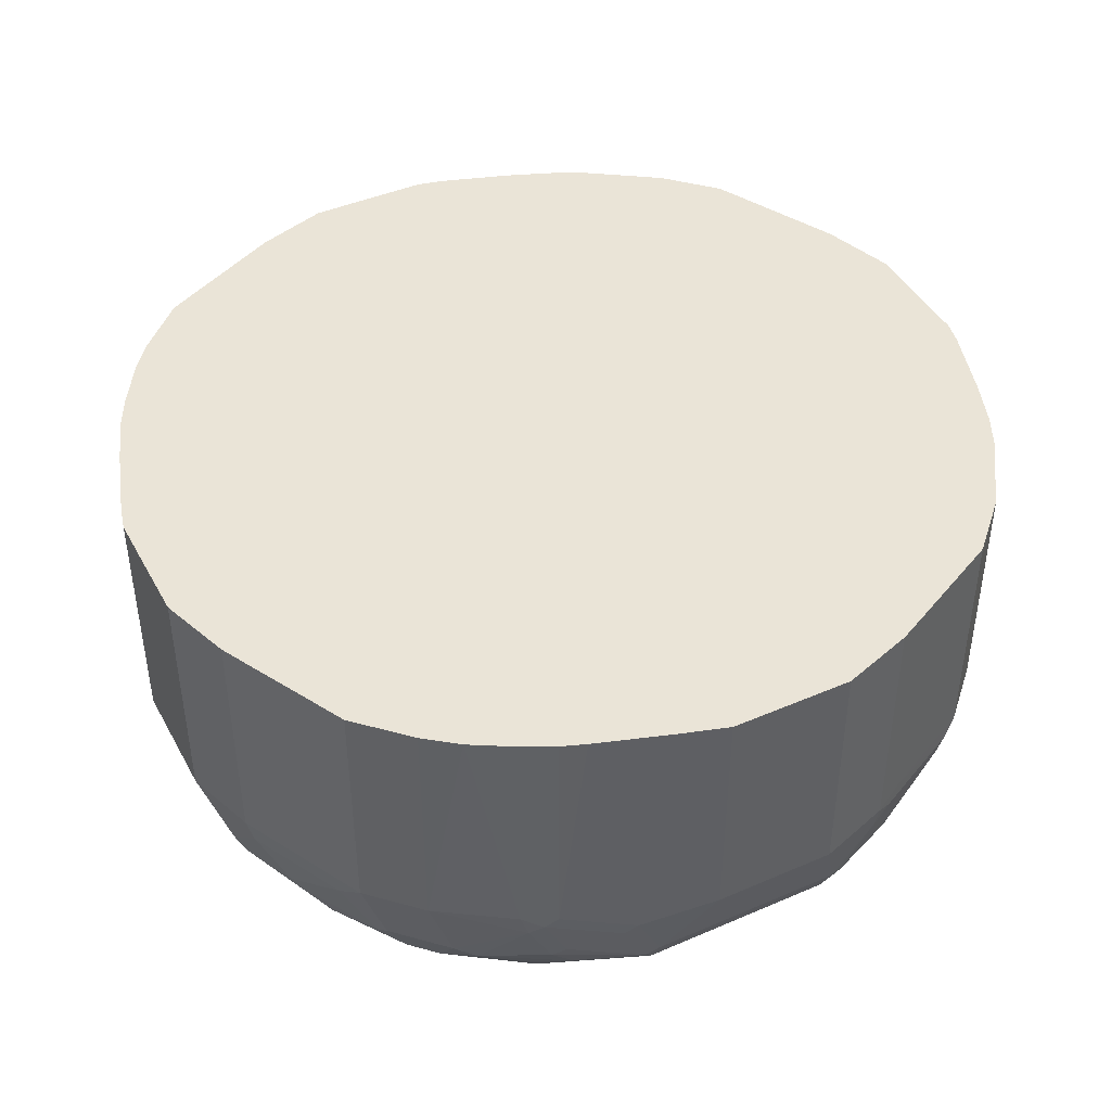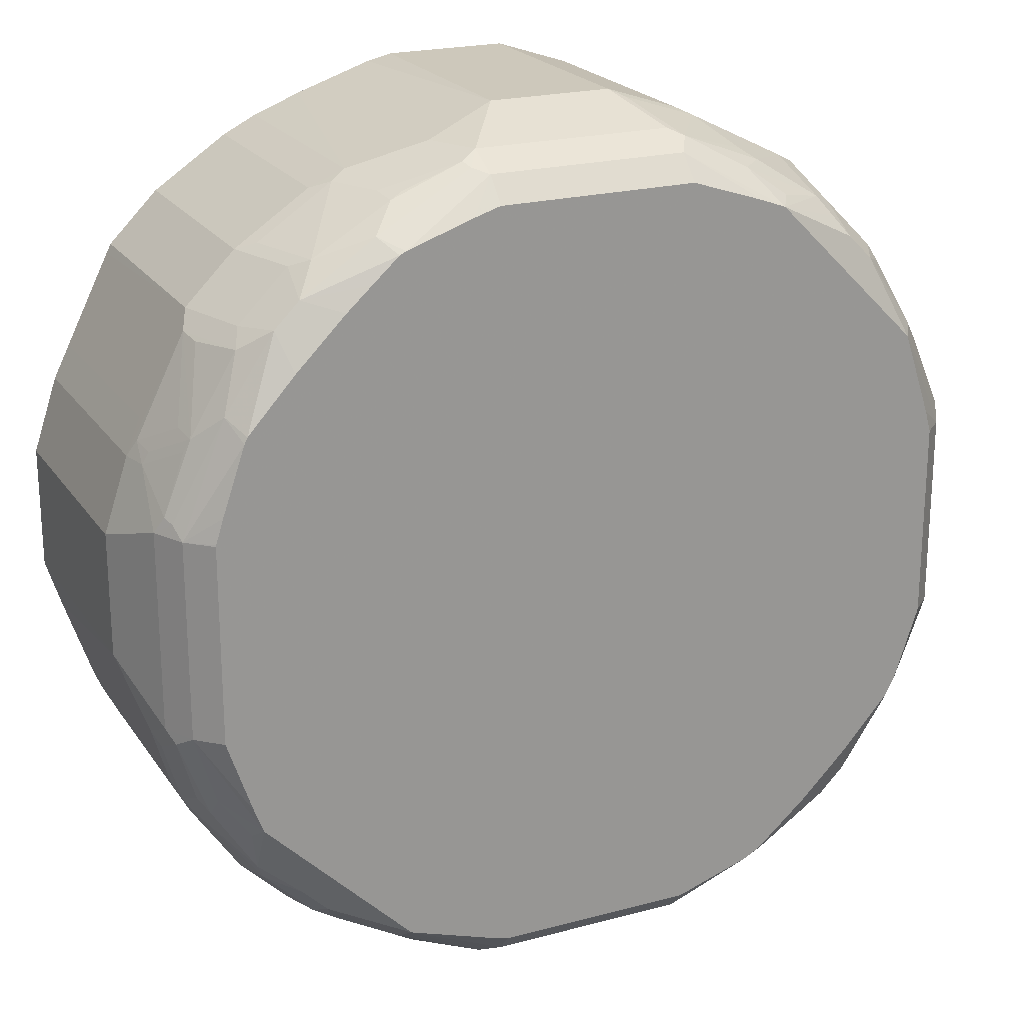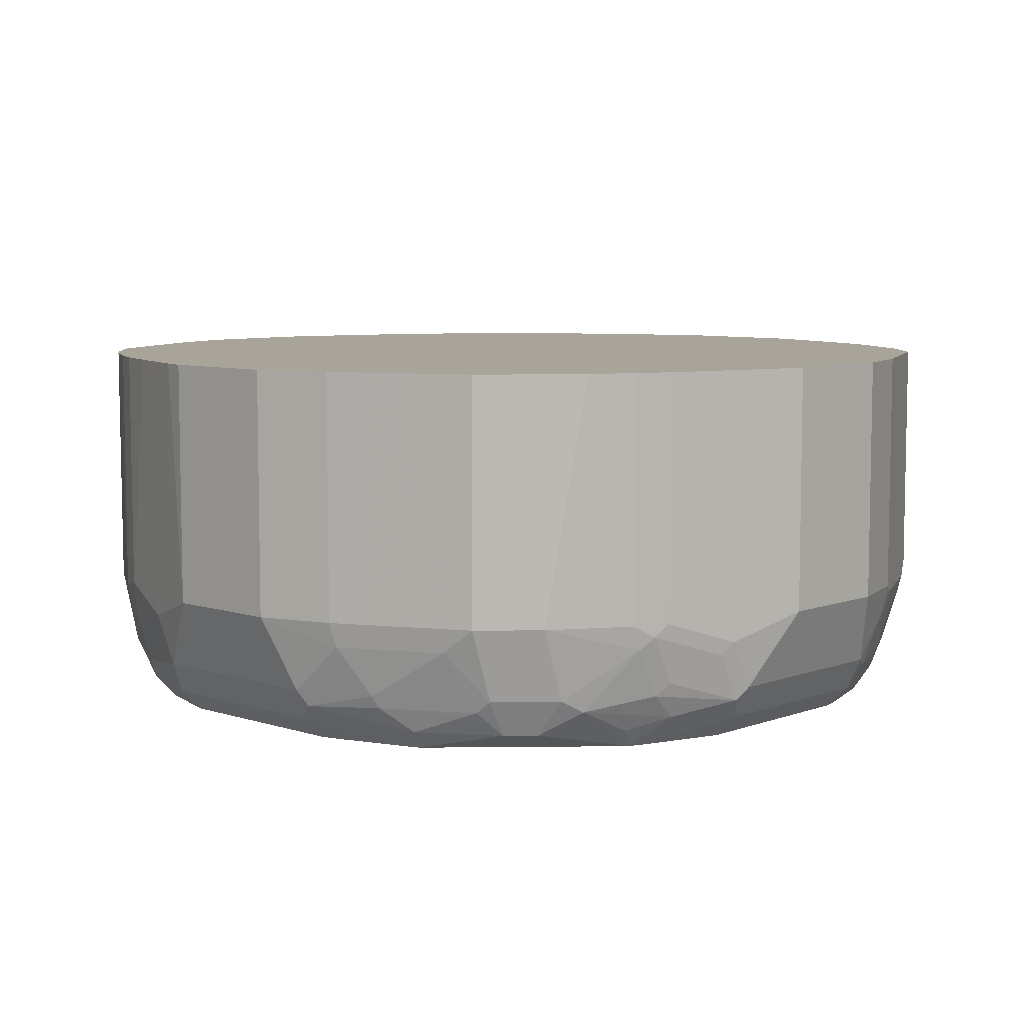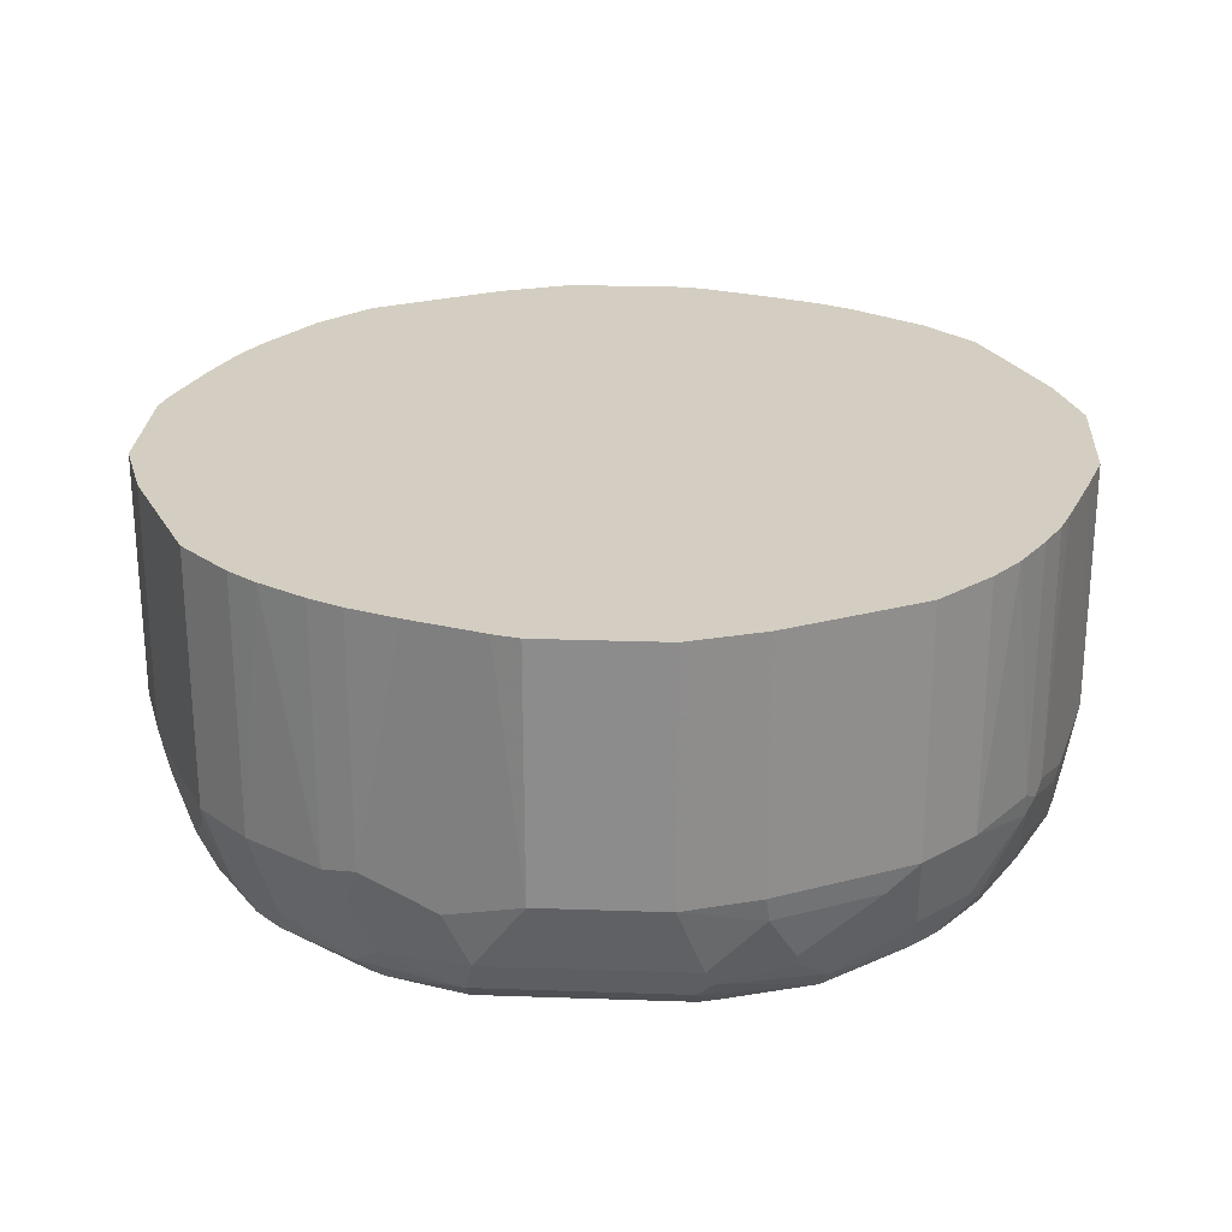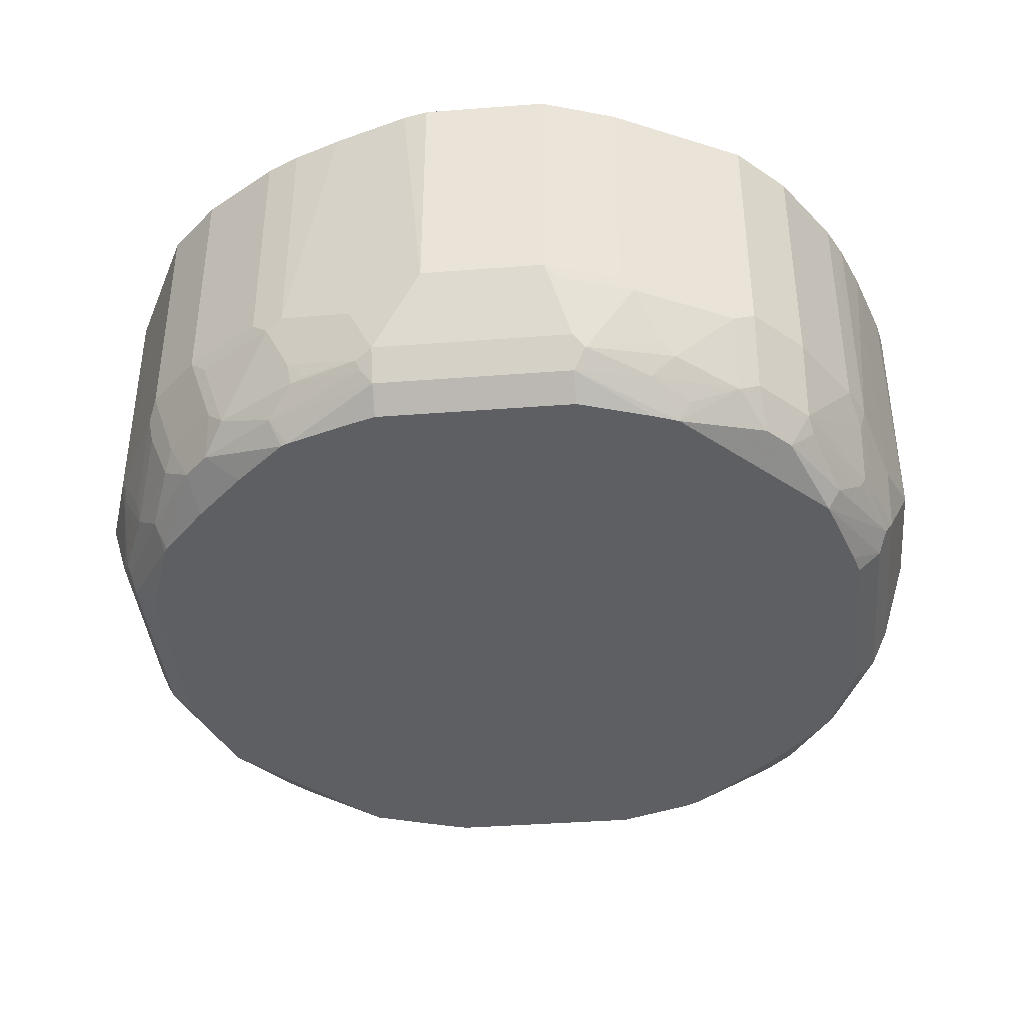
<metadata>
{"format":"obj","ext":"obj","renderer":"f3d","projection":"perspective","resolution":1024,"background":"white","views":[{"elev":43.6,"azim":63.0,"up":"+Z"},{"elev":21.8,"azim":154.9,"up":"+Y"},{"elev":7.2,"azim":43.2,"up":"+Z"},{"elev":25.2,"azim":3.2,"up":"+Z"},{"elev":-40.0,"azim":-174.6,"up":"+Z"}]}
</metadata>
<code>
v 0.07041 0.6343 -0.07134
v 0.1057 0.6262 -0.07134
v 0.07041 0.6343 -0.4228
v -0.1057 0.6343 -0.07134
v 0.2114 0.591 -0.07134
v 0.1761 0.599 -0.4581
v 0.1409 0.599 -0.5286
v -0.1057 0.6343 -0.4228
v -0.2114 0.599 -0.07134
v 0.2145 0.5899 -0.07134
v 0.2819 0.5638 -0.4228
v 0.2466 0.5638 -0.4933
v 0.1644 0.5873 -0.5403
v 0.1586 0.5814 -0.555
v 0.1409 0.5756 -0.5756
v -0.1409 0.599 -0.5286
v -0.1233 0.6255 -0.4405
v -0.2114 0.599 -0.4228
v -0.212 0.5988 -0.07134
v 0.2819 0.5638 -0.07134
v 0.3288 0.5403 -0.4111
v 0.3054 0.552 -0.4346
v 0.2701 0.552 -0.5051
v 0.2466 0.555 -0.533
v 0.2643 0.5461 -0.5374
v 0.2995 0.5109 -0.5726
v 0.2729 0.4977 -0.608
v 0.2491 0.5059 -0.608
v 0.178 0.5303 -0.608
v 0.1433 0.5411 -0.608
v 0.1409 0.5417 -0.608
v -0.1409 0.5756 -0.5756
v -0.1586 0.5902 -0.5462
v -0.229 0.5902 -0.4405
v -0.2584 0.5756 -0.4228
v -0.2584 0.5756 -0.07134
v 0.3288 0.5403 -0.07134
v 0.4345 0.4698 -0.4111
v 0.411 0.4816 -0.4346
v 0.2995 0.5461 -0.4669
v 0.3758 0.4816 -0.5403
v 0.2819 0.4932 -0.608
v 0.3876 0.4581 -0.5638
v 0.4052 0.4405 -0.5726
v -0.1409 0.5417 -0.608
v -0.2466 0.5064 -0.608
v -0.2819 0.4932 -0.608
v -0.2466 0.5418 -0.5638
v -0.2819 0.5418 -0.5286
v -0.2643 0.555 -0.5109
v -0.3172 0.5418 -0.4581
v -0.2995 0.555 -0.4405
v -0.3994 0.505 -0.4228
v -0.3994 0.505 -0.07134
v 0.4345 0.4698 -0.07134
v 0.3994 0.4698 -0.5168
v 0.505 0.3994 -0.4111
v 0.3189 0.4598 -0.608
v 0.3558 0.4263 -0.608
v 0.4405 0.4052 -0.5726
v -0.4052 0.4317 -0.5814
v -0.3876 0.4581 -0.5638
v -0.3699 0.4844 -0.5462
v -0.2995 0.5021 -0.5814
v -0.4932 0.2819 -0.608
v -0.3699 0.5197 -0.4405
v -0.3994 0.4698 -0.5286
v -0.4698 0.3994 -0.5286
v -0.4698 0.4345 -0.4228
v -0.4698 0.4345 -0.07134
v 0.505 0.3994 -0.07134
v 0.4698 0.3994 -0.5168
v 0.5114 0.3868 -0.07134
v 0.5756 0.2584 -0.4111
v 0.5168 0.3758 -0.4346
v 0.4263 0.3558 -0.608
v 0.4816 0.3758 -0.5403
v 0.4581 0.3876 -0.5638
v 0.5109 0.2995 -0.5726
v 0.4932 0.2819 -0.608
v -0.4405 0.3964 -0.5814
v -0.533 0.1628 -0.608
v -0.5756 0.1291 -0.5756
v -0.5873 0.1526 -0.5521
v -0.5109 0.2907 -0.5814
v -0.4581 0.3876 -0.5638
v -0.4756 0.3788 -0.5462
v -0.555 0.251 -0.5286
v -0.555 0.2862 -0.4581
v -0.5403 0.3288 -0.4228
v -0.5403 0.3288 -0.07134
v 0.5756 0.2584 -0.07134
v 0.599 0.2114 -0.4228
v 0.5461 0.2643 -0.5374
v 0.5109 0.3699 -0.4669
v 0.5873 0.2348 -0.4346
v 0.552 0.2701 -0.5051
v 0.5814 0.1586 -0.555
v 0.5756 0.1409 -0.5756
v 0.4977 0.2729 -0.608
v -0.4816 0.3641 -0.5521
v -0.5417 0.132 -0.608
v -0.5756 -0.1526 -0.5756
v -0.599 0.1409 -0.5286
v -0.5461 0.2554 -0.5462
v -0.5638 0.2466 -0.4933
v -0.5638 0.2819 -0.4228
v -0.5524 0.3049 -0.07134
v 0.599 0.2114 -0.07134
v 0.599 0.1409 -0.5286
v 0.5902 0.2114 -0.4625
v 0.6343 0.1057 -0.4228
v 0.5814 0.229 -0.4669
v 0.555 0.2466 -0.533
v 0.5873 0.1644 -0.5403
v 0.5756 -0.1409 -0.5756
v 0.5417 0.1409 -0.608
v 0.5411 0.1433 -0.608
v 0.5303 0.178 -0.608
v 0.5059 0.2491 -0.608
v -0.5417 -0.1498 -0.608
v -0.599 -0.1409 -0.5286
v -0.5408 -0.1532 -0.608
v -0.5057 -0.2589 -0.608
v -0.5109 -0.2995 -0.5814
v -0.5461 -0.2643 -0.5462
v -0.6343 0.07041 -0.4228
v -0.599 0.1761 -0.4581
v -0.5904 0.2148 -0.07134
v -0.5638 0.2819 -0.07134
v 0.6343 0.1057 -0.07134
v 0.599 -0.1409 -0.5286
v 0.6343 -0.07041 -0.4228
v 0.5902 -0.1586 -0.5462
v 0.5418 -0.2466 -0.5638
v 0.4932 -0.2819 -0.608
v 0.5064 -0.2466 -0.608
v 0.5417 -0.1409 -0.608
v -0.5814 -0.229 -0.4757
v -0.599 -0.2114 -0.4228
v -0.6343 -0.1057 -0.4228
v -0.4932 -0.2819 -0.608
v -0.4405 -0.4052 -0.5814
v -0.4698 -0.3994 -0.5403
v -0.5109 -0.3699 -0.4757
v -0.5461 -0.2995 -0.4757
v -0.6343 0.07041 -0.07134
v -0.6256 0.1092 -0.07134
v 0.6343 -0.07041 -0.07134
v 0.599 -0.1761 -0.4581
v 0.612 -0.1417 -0.07134
v 0.5902 -0.1937 -0.4757
v 0.555 -0.2995 -0.4405
v 0.555 -0.2643 -0.5109
v 0.5418 -0.2819 -0.5286
v 0.4844 -0.3699 -0.5462
v 0.5021 -0.2995 -0.5814
v 0.4581 -0.3876 -0.5638
v 0.4317 -0.4052 -0.5814
v 0.3172 -0.4581 -0.608
v -0.5756 -0.2584 -0.4346
v -0.599 -0.2114 -0.07134
v -0.6343 -0.1057 -0.07134
v -0.4276 -0.3571 -0.608
v -0.3924 -0.3924 -0.608
v -0.4052 -0.4405 -0.5814
v -0.505 -0.3994 -0.4346
v -0.3994 -0.4698 -0.5403
v 0.5767 -0.2474 -0.07134
v 0.5638 -0.2819 -0.4228
v 0.5403 -0.3288 -0.4228
v 0.5418 -0.3172 -0.4581
v 0.4698 -0.3994 -0.5286
v 0.3964 -0.4405 -0.5814
v 0.2819 -0.4932 -0.608
v -0.5756 -0.2584 -0.07134
v -0.3571 -0.4276 -0.608
v -0.2819 -0.4932 -0.608
v -0.2995 -0.5109 -0.5814
v -0.4345 -0.4698 -0.4346
v -0.505 -0.3994 -0.07134
v -0.2643 -0.5461 -0.5462
v -0.2995 -0.5461 -0.4757
v -0.3288 -0.5403 -0.4346
v 0.5638 -0.2819 -0.07134
v 0.5403 -0.3288 -0.07134
v 0.5059 -0.3881 -0.07134
v 0.4698 -0.4345 -0.4228
v 0.3994 -0.505 -0.4228
v 0.3994 -0.4698 -0.5286
v 0.3876 -0.4581 -0.5638
v 0.3641 -0.4816 -0.5521
v 0.2907 -0.5109 -0.5814
v 0.1526 -0.5873 -0.5521
v 0.1291 -0.5756 -0.5756
v 0.1628 -0.533 -0.608
v -0.2589 -0.5057 -0.608
v -0.1526 -0.5756 -0.5756
v -0.4345 -0.4698 -0.07134
v -0.3945 -0.5002 -0.07134
v -0.1409 -0.599 -0.5286
v -0.2819 -0.5638 -0.4228
v -0.3288 -0.5403 -0.07134
v 0.4698 -0.4345 -0.07134
v 0.3994 -0.505 -0.07134
v 0.3049 -0.5524 -0.07134
v 0.2584 -0.5756 -0.4228
v 0.3568 -0.5197 -0.4581
v 0.3788 -0.4756 -0.5462
v 0.2554 -0.5461 -0.5462
v 0.251 -0.555 -0.5286
v 0.1409 -0.599 -0.5286
v 0.132 -0.5417 -0.608
v -0.1532 -0.5408 -0.608
v -0.1498 -0.5417 -0.608
v -0.07041 -0.6343 -0.4228
v -0.1761 -0.599 -0.4581
v -0.2819 -0.5638 -0.07134
v -0.2122 -0.5899 -0.07134
v 0.2584 -0.5756 -0.07134
v 0.2114 -0.599 -0.4228
v 0.2158 -0.5902 -0.4581
v 0.1057 -0.6343 -0.4228
v -0.07041 -0.6343 -0.07134
v -0.1064 -0.625 -0.07134
v 0.2114 -0.599 -0.07134
v 0.1057 -0.6343 -0.07134
f 125 144 126
f 116 137 138
f 104 128 107
f 122 139 140
f 122 140 141
f 125 142 143
f 124 142 125
f 126 144 145
f 125 143 144
f 116 136 137
f 122 126 139
f 116 135 136
f 110 112 133
f 116 132 134
f 112 149 133
f 112 131 149
f 111 115 114
f 110 115 111
f 110 133 132
f 104 107 106
f 107 130 108
f 107 129 130
f 126 145 146
f 107 128 129
f 116 134 135
f 126 146 139
f 136 159 160
f 127 163 147
f 140 161 176
f 104 127 128
f 140 176 162
f 140 162 163
f 139 146 161
f 139 161 140
f 136 158 159
f 136 156 158
f 136 157 156
f 135 157 136
f 135 156 157
f 127 141 163
f 135 155 156
f 134 154 155
f 134 153 154
f 134 152 153
f 133 151 150
f 133 149 151
f 132 133 150
f 132 152 134
f 132 150 152
f 128 148 129
f 127 148 128
f 127 147 148
f 134 155 135
f 104 141 127
f 81 85 101
f 103 126 122
f 89 107 90
f 88 107 89
f 88 106 107
f 88 104 106
f 87 105 88
f 87 101 105
f 86 101 87
f 85 105 101
f 84 88 105
f 84 104 88
f 83 121 103
f 90 107 108
f 83 102 121
f 83 122 104
f 83 103 122
f 82 102 83
f 81 101 86
f 79 100 80
f 79 99 100
f 79 98 99
f 79 94 98
f 140 163 141
f 77 79 78
f 77 94 79
f 83 104 84
f 104 122 141
f 90 108 91
f 93 111 96
f 103 125 126
f 103 124 125
f 103 123 124
f 103 121 123
f 99 120 100
f 99 119 120
f 99 118 119
f 99 117 118
f 99 138 117
f 99 116 138
f 99 132 116
f 93 110 111
f 99 110 132
f 98 115 110
f 96 111 113
f 94 115 98
f 94 114 115
f 94 111 114
f 94 113 111
f 94 96 113
f 94 97 96
f 93 112 110
f 93 131 112
f 93 109 131
f 98 110 99
f 142 164 143
f 208 210 209
f 143 165 166
f 195 213 196
f 194 212 195
f 194 211 212
f 194 210 211
f 193 210 194
f 192 210 193
f 192 209 210
f 191 209 192
f 190 209 191
f 190 208 209
f 189 208 190
f 195 212 201
f 189 222 208
f 189 206 207
f 189 205 206
f 188 205 189
f 188 204 205
f 187 204 188
f 184 203 200
f 184 218 203
f 184 202 218
f 183 202 184
f 183 201 202
f 182 201 183
f 189 207 222
f 195 201 198
f 195 198 215
f 195 215 213
f 77 95 94
f 221 223 222
f 221 227 223
f 221 226 227
f 217 225 219
f 216 227 224
f 216 223 227
f 216 225 217
f 216 224 225
f 212 222 223
f 211 222 212
f 208 211 210
f 208 222 211
f 207 221 222
f 207 226 221
f 207 220 226
f 206 220 207
f 202 219 218
f 202 217 219
f 201 223 216
f 201 212 223
f 201 217 202
f 201 216 217
f 198 214 215
f 197 214 198
f 182 198 201
f 143 164 165
f 180 200 199
f 179 198 182
f 160 174 175
f 159 190 174
f 159 173 190
f 159 174 160
f 158 173 159
f 156 172 173
f 156 173 158
f 155 172 156
f 153 155 154
f 153 172 155
f 153 171 172
f 161 167 181
f 153 186 171
f 153 170 185
f 150 151 169
f 150 153 152
f 150 170 153
f 150 169 170
f 146 167 161
f 145 167 146
f 144 168 167
f 144 167 145
f 143 168 144
f 143 166 168
f 153 185 186
f 161 181 176
f 165 177 166
f 166 177 178
f 179 197 198
f 178 197 179
f 175 195 196
f 175 194 195
f 175 193 194
f 174 193 175
f 174 192 193
f 174 191 192
f 174 190 191
f 173 189 190
f 173 188 189
f 172 188 173
f 171 188 172
f 171 187 188
f 171 186 187
f 169 185 170
f 168 184 180
f 168 183 184
f 168 182 183
f 168 179 182
f 167 199 181
f 167 180 199
f 167 168 180
f 166 179 168
f 166 178 179
f 180 184 200
f 75 97 94
f 84 105 85
f 75 93 96
f 15 26 27
f 14 26 15
f 14 25 26
f 13 23 24
f 13 25 14
f 13 24 25
f 12 22 23
f 11 22 12
f 11 21 22
f 11 37 21
f 11 20 37
f 15 27 28
f 10 20 11
f 8 34 18
f 8 17 34
f 8 16 17
f 7 32 16
f 7 15 32
f 7 14 15
f 7 13 14
f 7 23 13
f 7 12 23
f 7 11 12
f 6 11 7
f 9 18 19
f 5 11 6
f 15 28 29
f 15 30 31
f 27 42 58
f 26 44 42
f 26 43 44
f 26 41 43
f 26 42 27
f 25 41 26
f 25 40 41
f 23 25 24
f 22 41 40
f 22 39 41
f 22 25 23
f 15 29 30
f 22 40 25
f 21 38 39
f 21 55 38
f 21 37 55
f 19 35 36
f 18 35 19
f 18 34 35
f 17 33 34
f 16 33 17
f 16 32 33
f 15 45 32
f 15 31 45
f 21 39 22
f 5 10 11
f 4 18 9
f 4 8 18
f 1 219 225
f 1 218 219
f 1 203 218
f 1 200 203
f 1 199 200
f 1 181 199
f 1 176 181
f 1 162 176
f 1 163 162
f 1 147 163
f 1 148 147
f 1 225 224
f 1 129 148
f 1 108 130
f 1 91 108
f 1 70 91
f 1 54 70
f 1 36 54
f 1 19 36
f 1 9 19
f 1 4 9
f 1 8 4
f 1 3 8
f 75 96 97
f 1 130 129
f 1 224 227
f 1 227 226
f 1 226 220
f 3 16 8
f 3 7 16
f 3 6 7
f 2 6 3
f 2 5 6
f 1 5 2
f 1 10 5
f 1 20 10
f 1 37 20
f 1 55 37
f 1 71 55
f 1 73 71
f 1 92 73
f 1 109 92
f 1 131 109
f 1 149 131
f 1 151 149
f 1 169 151
f 1 185 169
f 1 186 185
f 1 187 186
f 1 204 187
f 1 205 204
f 1 206 205
f 1 220 206
f 27 58 59
f 27 59 76
f 1 2 3
f 27 80 100
f 57 75 77
f 57 74 75
f 57 73 74
f 57 71 73
f 56 57 72
f 53 70 54
f 53 69 70
f 53 68 69
f 53 67 68
f 53 66 67
f 52 66 53
f 27 76 80
f 51 66 52
f 49 63 66
f 48 63 49
f 48 64 63
f 47 81 61
f 47 65 81
f 47 64 48
f 47 63 64
f 47 62 63
f 47 61 62
f 44 76 59
f 44 60 76
f 49 66 51
f 60 72 77
f 60 77 78
f 60 78 79
f 75 95 77
f 75 94 95
f 74 93 75
f 74 109 93
f 74 92 109
f 73 92 74
f 69 91 70
f 69 90 91
f 68 90 69
f 68 89 90
f 68 88 89
f 68 87 88
f 68 86 87
f 68 81 86
f 65 85 81
f 65 84 85
f 65 83 84
f 65 82 83
f 63 67 66
f 62 67 63
f 61 68 67
f 61 81 68
f 61 67 62
f 60 80 76
f 60 79 80
f 44 72 60
f 44 56 72
f 57 77 72
f 42 44 58
f 27 102 82
f 27 121 102
f 27 123 121
f 27 124 123
f 27 142 124
f 27 164 142
f 27 165 164
f 27 177 165
f 27 178 177
f 27 197 178
f 27 214 197
f 27 82 65
f 27 215 214
f 27 196 213
f 27 175 196
f 27 160 175
f 27 136 160
f 27 137 136
f 27 138 137
f 27 117 138
f 27 118 117
f 27 119 118
f 27 120 119
f 44 59 58
f 27 213 215
f 27 65 47
f 27 100 120
f 27 46 45
f 27 47 46
f 41 56 44
f 39 56 41
f 38 57 56
f 38 71 57
f 38 55 71
f 38 56 39
f 35 54 36
f 35 53 54
f 35 52 53
f 34 52 35
f 34 51 52
f 41 44 43
f 34 50 49
f 27 45 31
f 27 31 30
f 27 30 29
f 34 49 51
f 32 45 46
f 27 29 28
f 32 47 48
f 32 48 33
f 33 48 49
f 33 49 50
f 33 50 34
f 32 46 47

</code>
